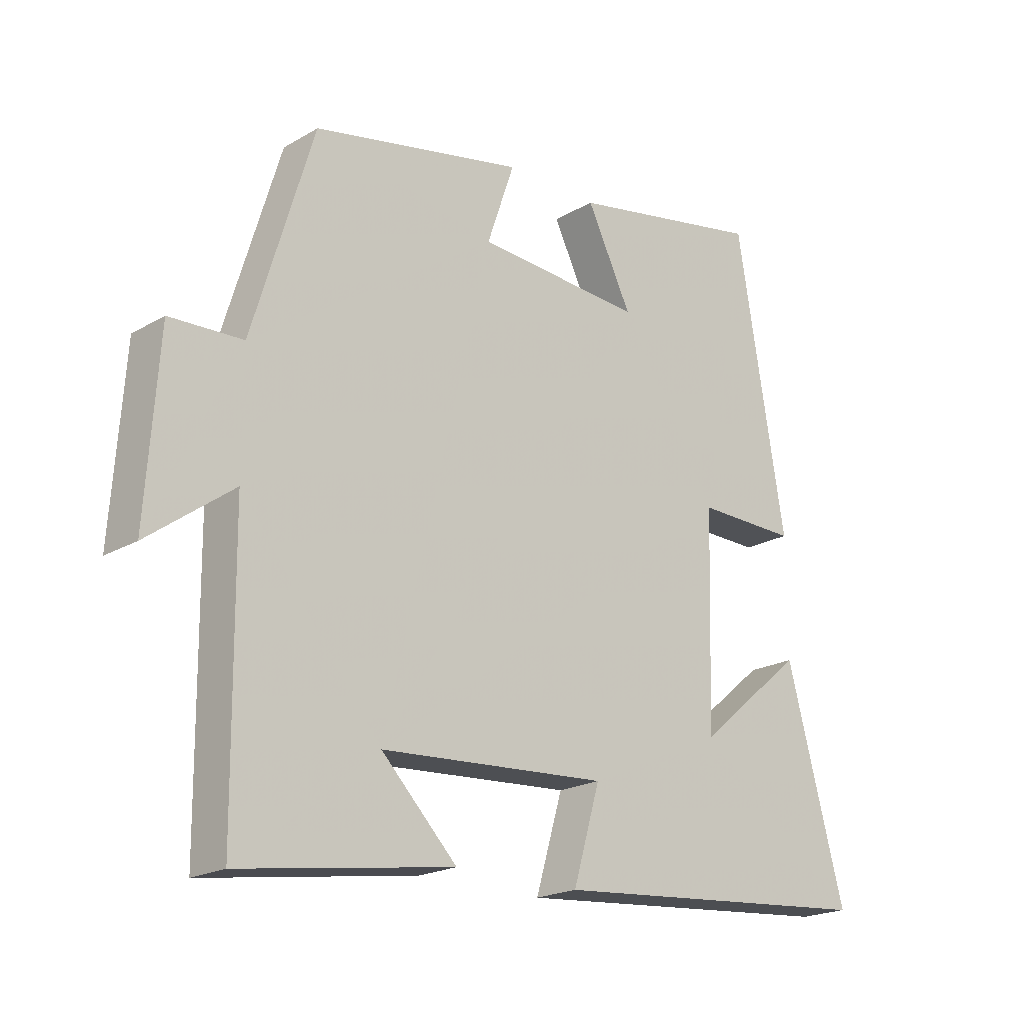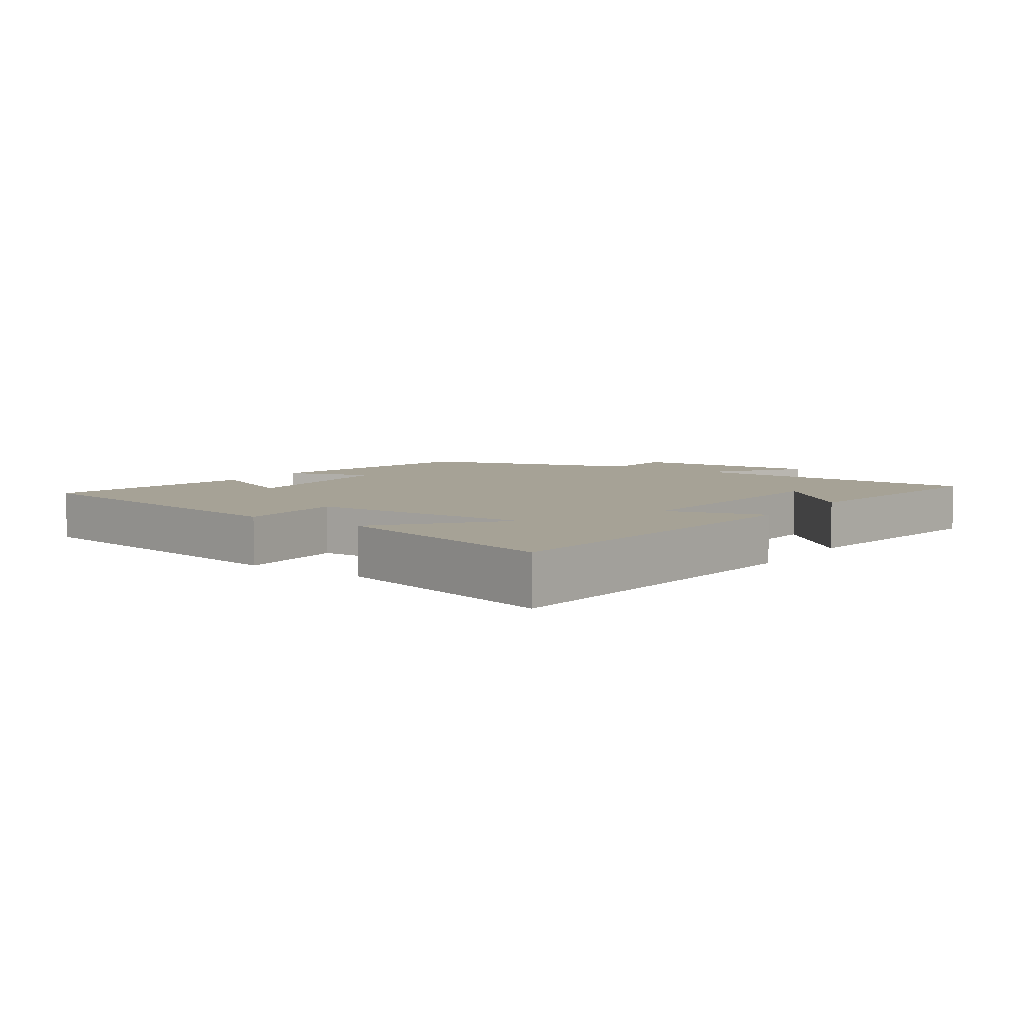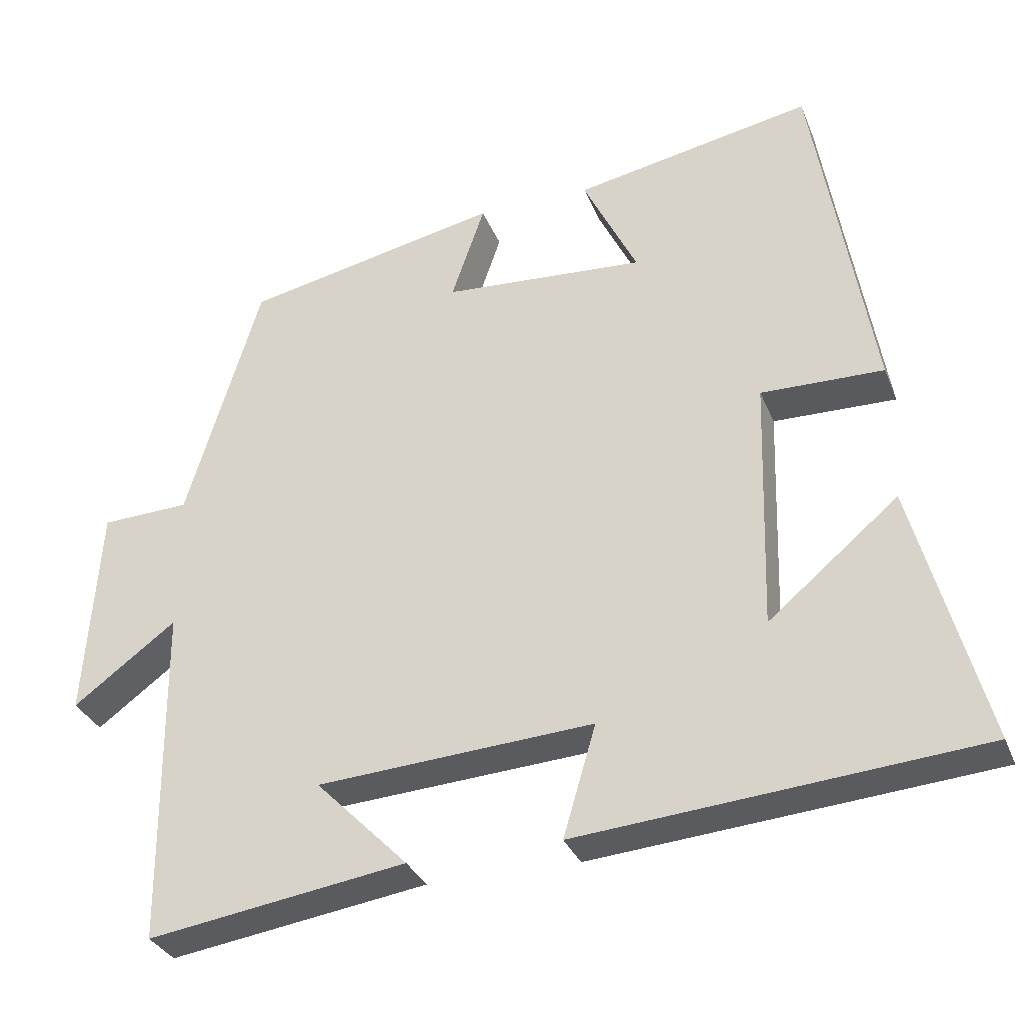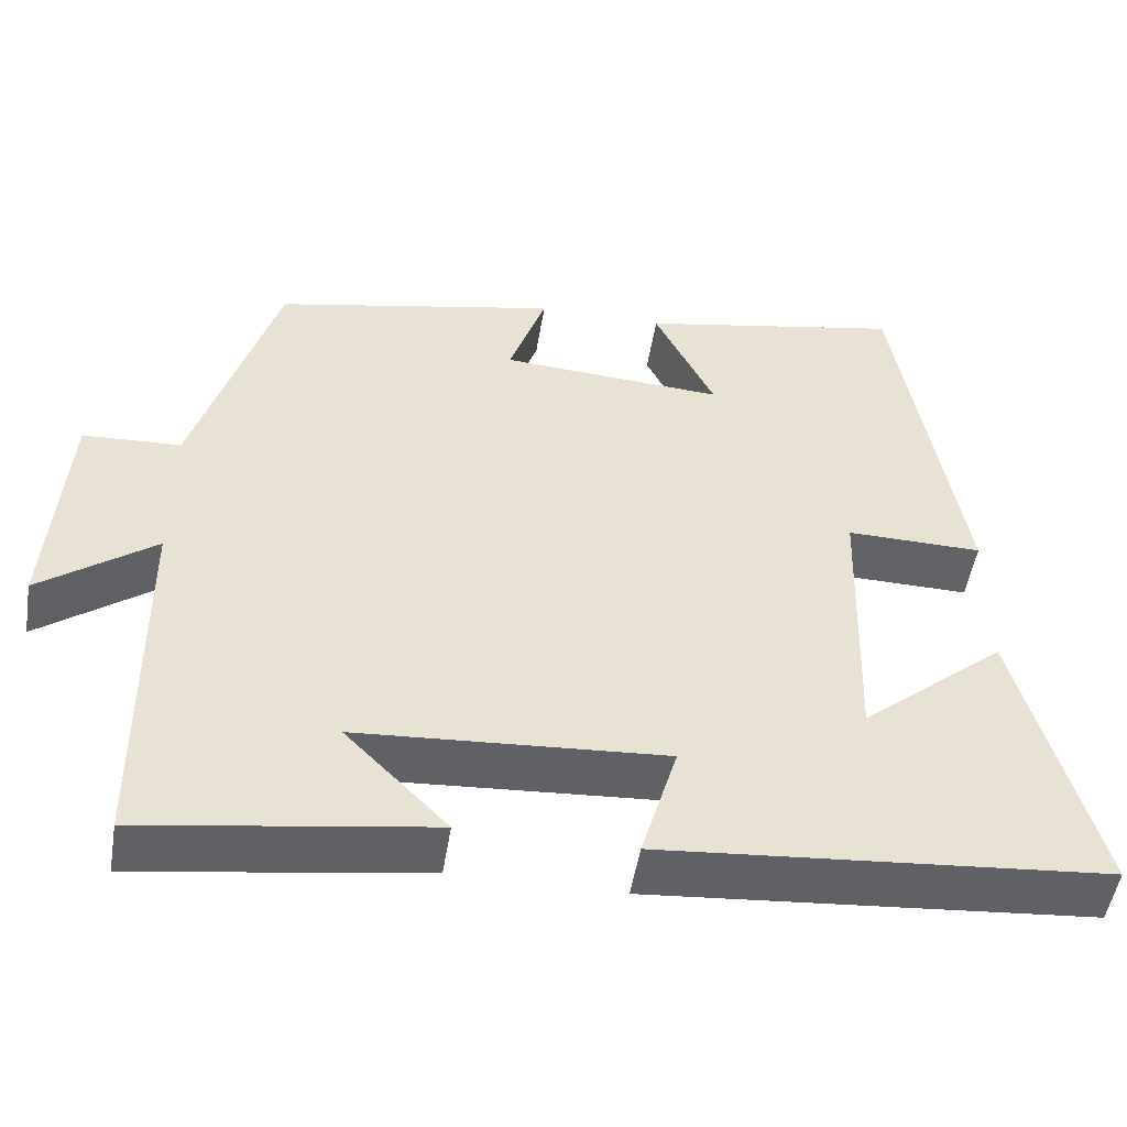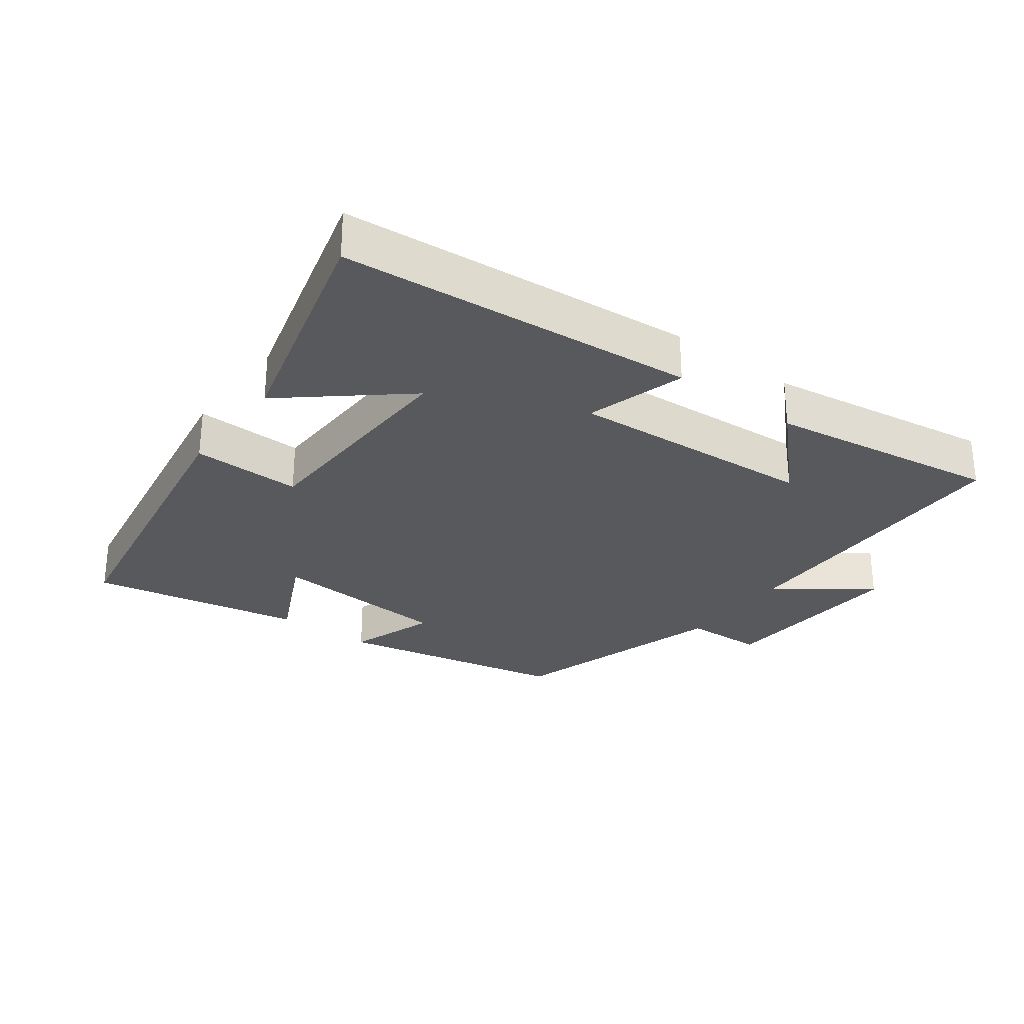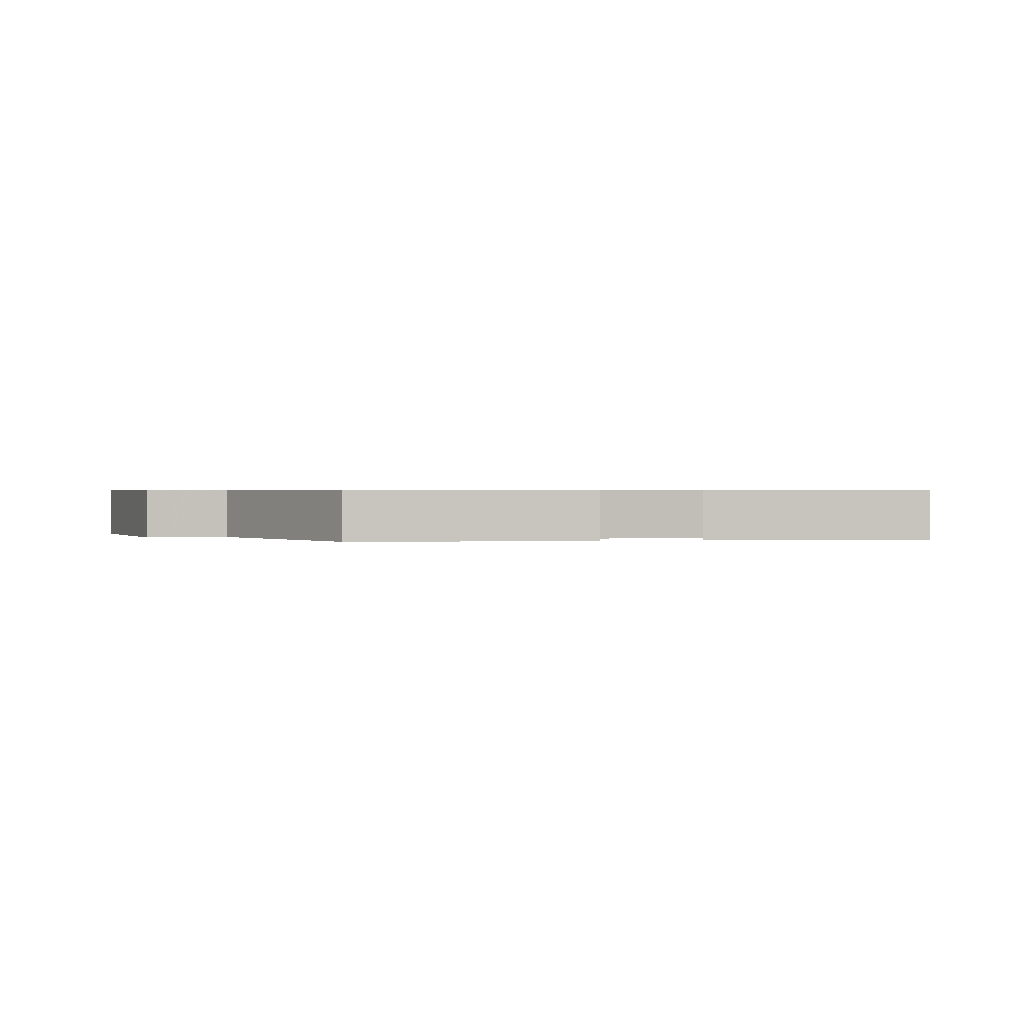
<metadata>
{"format":"obj","ext":"obj","renderer":"f3d","projection":"perspective","resolution":1024,"background":"white","views":[{"elev":-20.3,"azim":-43.3,"up":"+Z"},{"elev":6.3,"azim":124.9,"up":"+Y"},{"elev":-32.1,"azim":19.6,"up":"+Z"},{"elev":-50.5,"azim":-9.2,"up":"+Z"},{"elev":-29.1,"azim":143.3,"up":"+Y"},{"elev":0.6,"azim":-17.8,"up":"+Y"}]}
</metadata>
<code>
v -0.496 0.07 -0.552
v -0.5 0.07 -0.093
v -0.639 0.07 -0.196
v -0.619 0.07 0.092
v -0.5 0.07 0.097
v -0.4 0.07 0.428
v -0.054 0.07 0.5
v -0.099 0.07 0.369
v 0.173 0.07 0.351
v 0.1 0.07 0.5
v 0.421 0.07 0.562
v 0.5 0.07 0.09
v 0.335 0.07 0.093
v 0.325 0.07 -0.249
v 0.5 0.07 -0.102
v 0.595 0.07 -0.455
v 0.056 0.07 -0.5
v 0.1 0.07 -0.35
v -0.272 0.07 -0.374
v -0.148 0.07 -0.5
v -0.496 0 -0.552
v -0.5 0 -0.093
v -0.639 0 -0.196
v -0.619 0 0.092
v -0.5 0 0.097
v -0.4 0 0.428
v -0.054 0 0.5
v -0.099 0 0.369
v 0.173 0 0.351
v 0.1 0 0.5
v 0.421 0 0.562
v 0.5 0 0.09
v 0.335 0 0.093
v 0.325 0 -0.249
v 0.5 0 -0.102
v 0.595 0 -0.455
v 0.056 0 -0.5
v 0.1 0 -0.35
v -0.272 0 -0.374
v -0.148 0 -0.5
f 19 20 1
f 16 17 18
f 14 15 16
f 14 16 18
f 13 14 18 19
f 11 12 13
f 10 11 13
f 9 10 13
f 8 9 13 19
f 5 6 7 8
f 2 3 4 5
f 5 8 19
f 2 5 19
f 1 2 19
f 21 40 39
f 38 37 36
f 36 35 34
f 38 36 34
f 39 38 34 33
f 33 32 31
f 33 31 30
f 33 30 29
f 39 33 29 28
f 28 27 26 25
f 25 24 23 22
f 39 28 25
f 39 25 22
f 39 22 21
f 1 21 22 2
f 2 22 23 3
f 3 23 24 4
f 4 24 25 5
f 5 25 26 6
f 6 26 27 7
f 7 27 28 8
f 8 28 29 9
f 9 29 30 10
f 10 30 31 11
f 11 31 32 12
f 12 32 33 13
f 13 33 34 14
f 14 34 35 15
f 15 35 36 16
f 16 36 37 17
f 17 37 38 18
f 18 38 39 19
f 19 39 40 20
f 20 40 21 1

</code>
